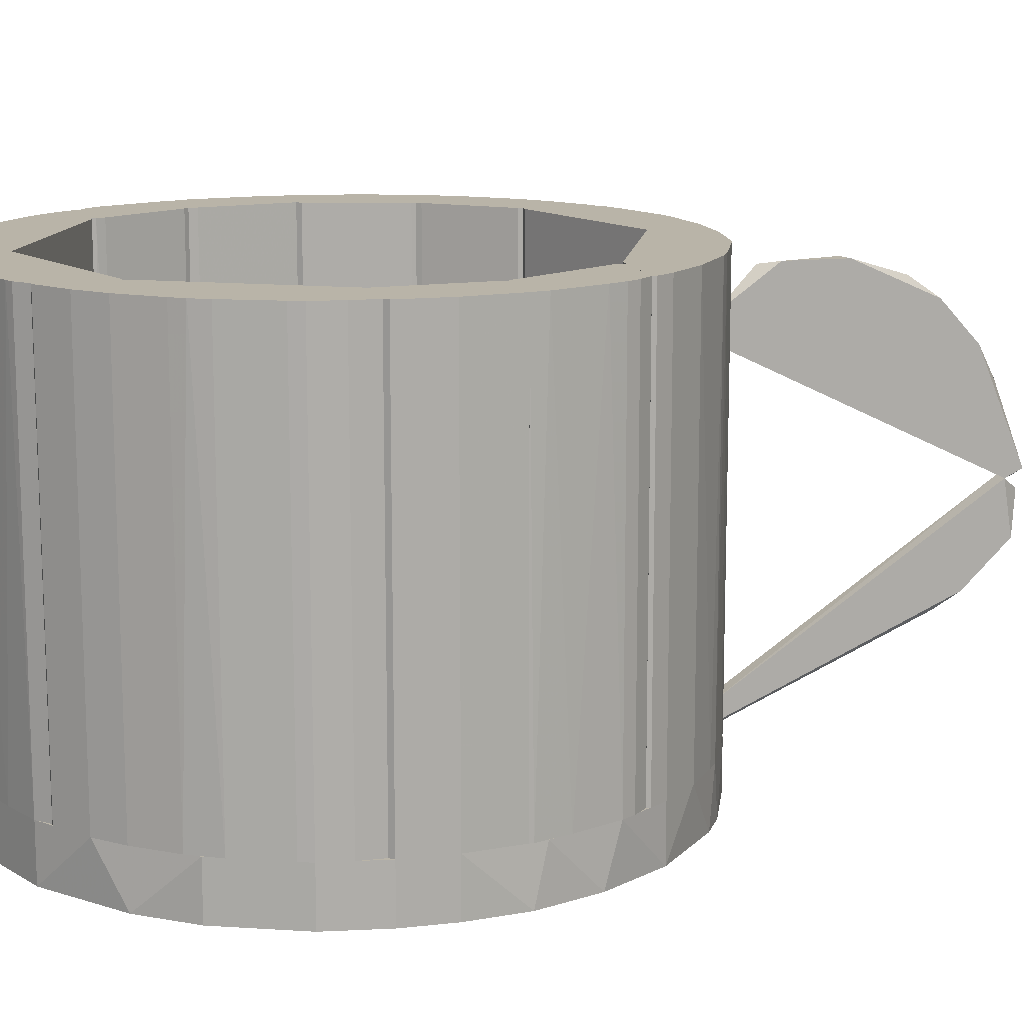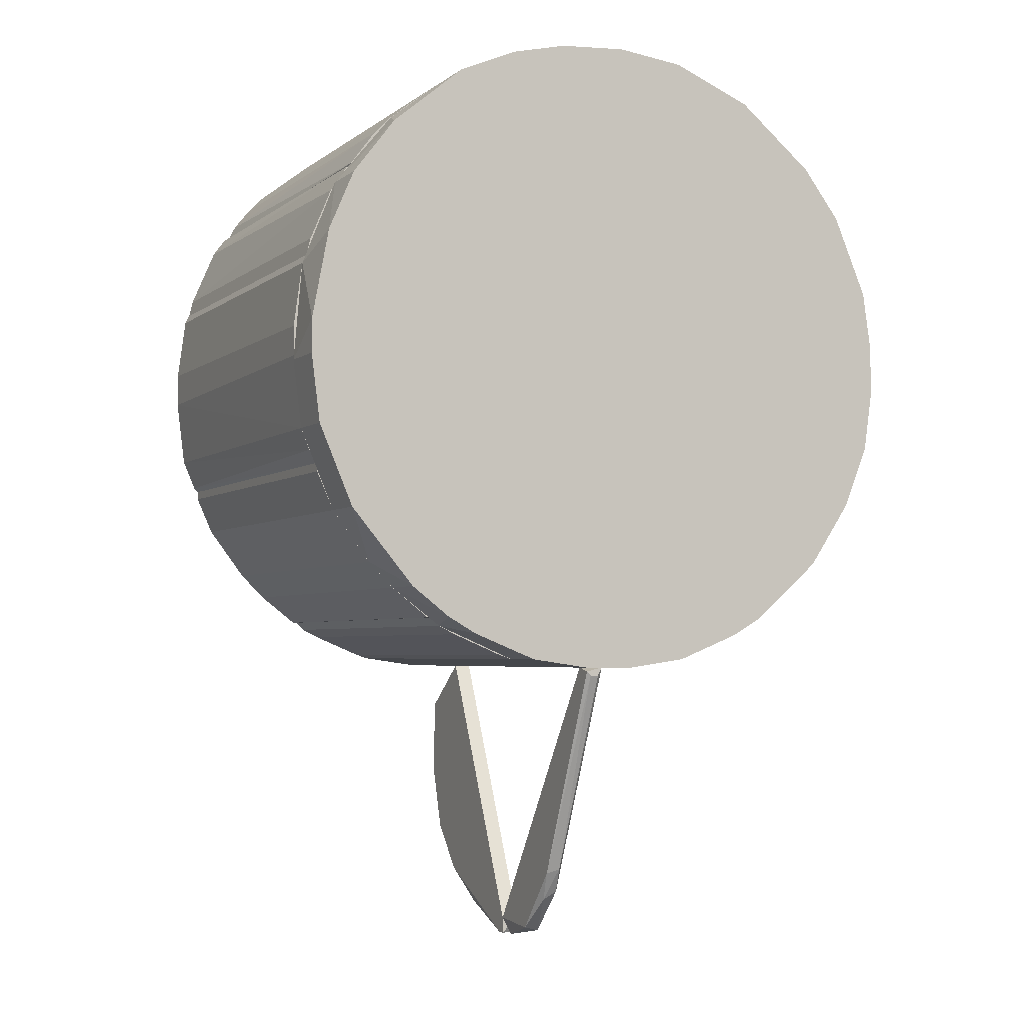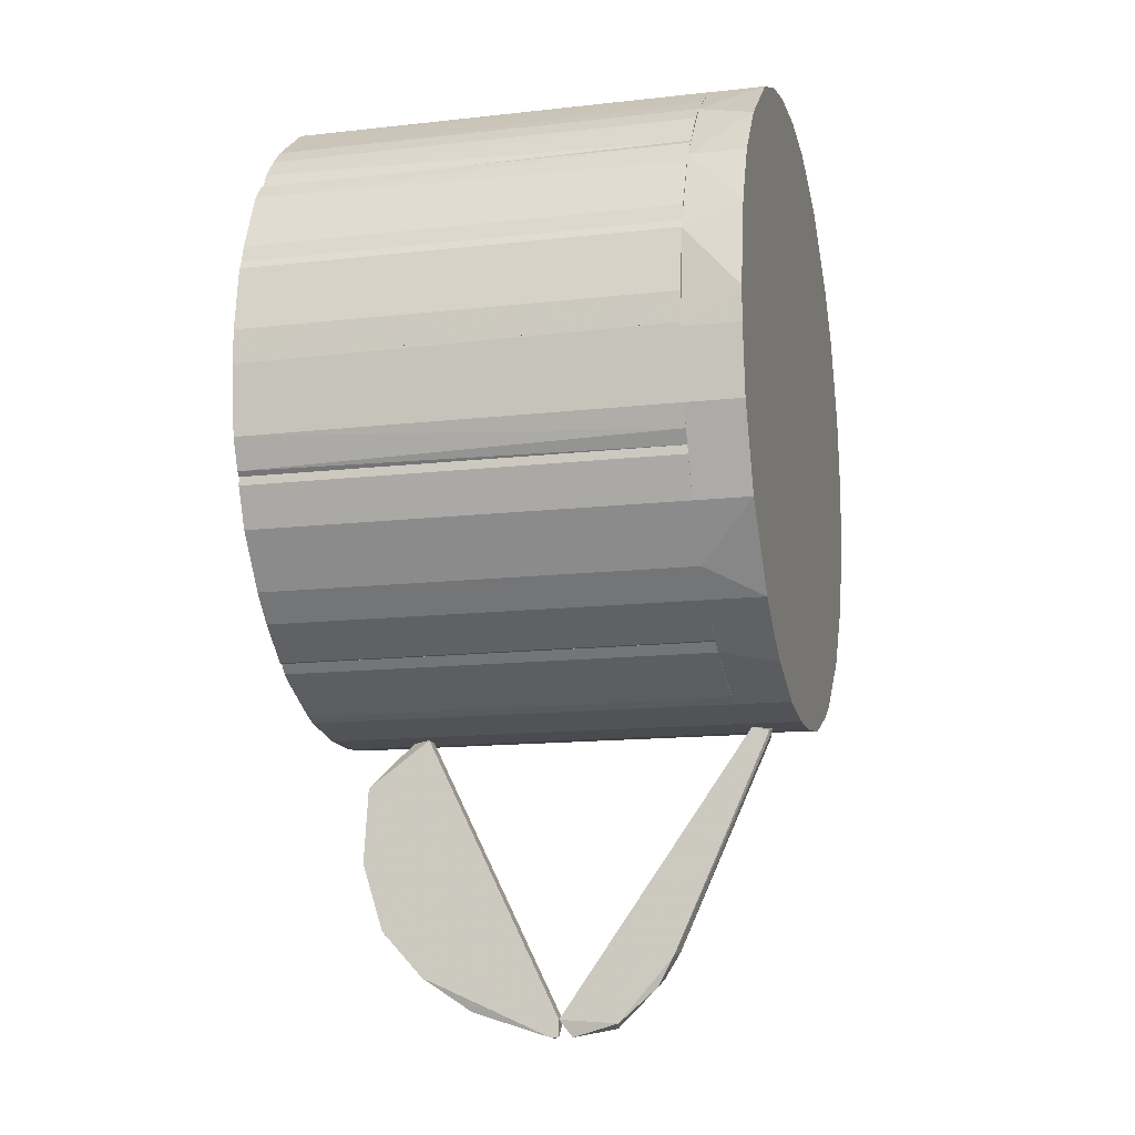
<metadata>
{"format":"obj","ext":"obj","renderer":"f3d","projection":"perspective","resolution":1024,"background":"white","views":[{"elev":13.2,"azim":75.5,"up":"+Y"},{"elev":-3.8,"azim":-24.5,"up":"+Z"},{"elev":-13.9,"azim":-75.9,"up":"+Z"}]}
</metadata>
<code>
o convex_0
v -0.003746 0.0349 -0.4976
v -0.003746 -0.127 -0.2634
v 0.003141 -0.127 -0.2634
v -0.003746 -0.03399 -0.4597
v 0.006584 0.04523 -0.4838
v 0.006584 -0.03745 -0.4528
v -0.007189 -0.1132 -0.2565
v 0.006584 -0.1097 -0.26
v -0.007189 0.04523 -0.4838
v -0.007189 -0.04775 -0.4356
v 0.006584 0.000446 -0.4907
v -0.007189 -0.002993 -0.4872
v 0.006584 -0.127 -0.2565
v 0.003141 -0.05118 -0.4321
v -0.007189 -0.127 -0.26
f 13 7 15
f 6 5 8
f 5 1 9
f 8 5 9
f 7 8 9
f 7 9 10
f 1 5 11
f 5 6 11
f 6 4 11
f 9 1 12
f 4 10 12
f 10 9 12
f 1 11 12
f 11 4 12
f 2 3 13
f 8 7 13
f 6 8 13
f 3 2 14
f 4 6 14
f 2 10 14
f 10 4 14
f 13 3 14
f 6 13 14
f 10 2 15
f 7 10 15
f 2 13 15
o convex_1
v 0.003141 0.1967 -0.4046
v -0.007189 0.04525 -0.4976
v -0.007189 0.05214 -0.4976
v -0.007189 0.1554 -0.2565
v 0.006584 0.04525 -0.4838
v 0.006584 0.1554 -0.2565
v -0.007189 0.2105 -0.3564
v 0.006584 0.2105 -0.3082
v 0.006584 0.1451 -0.4597
v -0.007189 0.1589 -0.4493
v -0.007189 0.2071 -0.2944
v 0.006584 0.05214 -0.4976
v 0.006584 0.2105 -0.3599
v 0.006584 0.1726 -0.2565
v -0.007189 0.04525 -0.4838
v -0.003746 0.1176 -0.4769
v -0.007189 0.1933 -0.4115
v 0.006584 0.1795 -0.4287
f 32 16 33
f 18 17 19
f 19 20 21
f 18 19 22
f 21 20 23
f 23 20 24
f 18 22 25
f 22 19 26
f 23 22 26
f 17 18 27
f 20 17 27
f 24 20 27
f 16 22 28
f 22 23 28
f 23 24 28
f 19 21 29
f 21 23 29
f 26 19 29
f 23 26 29
f 19 17 30
f 20 19 30
f 17 20 30
f 18 25 31
f 25 24 31
f 27 18 31
f 24 27 31
f 22 16 32
f 25 22 32
f 25 32 33
f 24 25 33
f 16 28 33
f 28 24 33
o convex_2
v 0.06862 -0.1097 0.26
v -0.02095 -0.1545 -0.2565
v -0.06917 -0.1545 -0.2496
v -0.06917 -0.1097 -0.2496
v -0.2483 -0.1545 0.09128
v 0.2614 -0.1545 0.02579
v 0.227 -0.1097 -0.129
v -0.262 -0.1097 -0.008542
v 0.06862 -0.1545 0.26
v -0.1346 -0.1097 0.2324
v 0.227 -0.1097 0.1395
v -0.2276 -0.1545 -0.1291
v 0.1443 -0.1545 -0.2151
v -0.08639 -0.1545 0.2531
v 0.07892 -0.1097 -0.2461
v -0.1966 -0.1097 -0.1704
v 0.196 -0.1545 0.1808
v -0.2276 -0.1097 0.1394
v 0.2339 -0.1545 -0.1152
v 0.2614 -0.1097 -0.01541
v -0.1931 -0.1545 0.1842
v -0.01404 -0.1097 0.267
v -0.1449 -0.1545 -0.2152
v 0.134 -0.1097 0.2324
v -0.262 -0.1545 -0.008542
v 0.1718 -0.1097 -0.1944
v -0.2551 -0.1097 -0.06363
v 0.2545 -0.1545 0.07406
v 0.06862 -0.1545 -0.2496
v 0.2545 -0.1097 0.07406
v -0.2551 -0.1097 0.07063
v 0.2545 -0.1545 -0.06363
v 0.02035 -0.1097 -0.2565
v -0.1346 -0.1097 -0.222
v 0.1994 -0.1545 -0.1669
v 0.134 -0.1545 0.2324
v 0.01348 -0.1545 0.267
v 0.1753 -0.1097 0.2014
v -0.1346 -0.1545 0.2324
v -0.1793 -0.1097 0.198
v -0.2551 -0.1545 -0.06363
v -0.06574 -0.1097 0.26
v 0.2511 -0.1097 -0.07398
v 0.227 -0.1545 0.1395
v -0.2276 -0.1097 -0.1291
v -0.1759 -0.1545 -0.191
v -0.2276 -0.1545 0.1394
v 0.134 -0.1097 -0.222
v -0.04165 -0.1545 0.2635
v -0.262 -0.1545 0.01897
v 0.1203 -0.1545 -0.2289
v 0.2614 -0.1097 0.02579
v 0.1994 -0.1097 -0.1669
v 0.02035 -0.1545 -0.2565
v -0.02095 -0.1097 -0.2565
v 0.2614 -0.1545 -0.01541
v -0.1209 -0.1545 -0.2289
v -0.1759 -0.1097 -0.191
f 56 79 91
f 35 36 37
f 36 35 38
f 38 35 39
f 37 34 40
f 34 37 41
f 38 39 42
f 34 41 43
f 40 34 44
f 36 38 45
f 39 35 46
f 38 42 47
f 37 40 48
f 41 37 49
f 42 39 50
f 43 41 51
f 39 46 52
f 40 44 53
f 38 47 54
f 34 43 55
f 36 45 56
f 34 42 57
f 44 34 57
f 45 38 58
f 48 40 59
f 41 49 60
f 58 41 60
f 50 39 61
f 46 35 62
f 53 44 63
f 61 39 63
f 44 61 63
f 38 51 64
f 51 41 64
f 39 52 65
f 37 48 66
f 48 62 66
f 49 37 67
f 40 52 68
f 52 46 68
f 46 59 68
f 42 50 69
f 57 42 69
f 42 34 70
f 47 42 70
f 34 55 70
f 50 44 71
f 44 57 71
f 69 50 71
f 57 69 71
f 47 43 72
f 54 47 72
f 54 72 73
f 43 51 73
f 51 54 73
f 72 43 73
f 45 58 74
f 60 45 74
f 58 60 74
f 43 47 75
f 55 43 75
f 52 40 76
f 40 53 76
f 65 52 76
f 53 65 76
f 44 50 77
f 50 61 77
f 61 44 77
f 49 45 78
f 60 49 78
f 45 60 78
f 45 49 79
f 56 45 79
f 51 38 80
f 38 54 80
f 54 51 80
f 48 59 81
f 59 46 81
f 47 70 82
f 70 55 82
f 75 47 82
f 55 75 82
f 58 38 83
f 41 58 83
f 38 64 83
f 64 41 83
f 46 62 84
f 62 48 84
f 48 81 84
f 81 46 84
f 39 53 85
f 53 63 85
f 63 39 85
f 59 40 86
f 40 68 86
f 68 59 86
f 62 35 87
f 35 66 87
f 66 62 87
f 35 37 88
f 66 35 88
f 37 66 88
f 53 39 89
f 39 65 89
f 65 53 89
f 37 36 90
f 36 56 90
f 67 37 90
f 56 67 90
f 49 67 91
f 67 56 91
f 79 49 91
o convex_3
v 0.2545 -0.1097 -0.06019
v 0.258 0.2347 0.02935
v 0.2614 0.2347 0.02591
v 0.2063 0.2347 -0.06019
v 0.2132 -0.1097 0.02935
v 0.2614 -0.1097 0.02591
v 0.2063 -0.1097 -0.06019
v 0.2545 0.2347 -0.06019
v 0.2132 0.2347 0.02935
v 0.2614 -0.1097 -0.01542
v 0.2614 0.2347 -0.01542
v 0.258 -0.1097 0.02935
v 0.2063 -0.1097 -0.0533
v 0.2063 0.2347 -0.0533
f 95 104 105
f 93 94 95
f 94 93 97
f 96 92 97
f 95 92 98
f 92 96 98
f 95 94 99
f 92 95 99
f 93 95 100
f 96 93 100
f 97 92 101
f 94 97 101
f 92 99 101
f 101 99 102
f 99 94 102
f 94 101 102
f 93 96 103
f 97 93 103
f 96 97 103
f 95 98 104
f 98 96 104
f 96 100 104
f 104 100 105
f 100 95 105
o convex_4
v -0.1794 0.2347 0.1533
v -0.2517 -0.1097 0.07757
v -0.2035 -0.1097 0.07757
v -0.2173 -0.1097 0.1533
v -0.2517 0.2347 0.07757
v -0.1587 -0.1097 0.1533
v -0.2001 0.2347 0.08102
v -0.2276 0.2347 0.1395
v -0.1587 0.2347 0.1499
v -0.2173 0.2347 0.1533
v -0.231 -0.1097 0.1327
v -0.1622 -0.1097 0.143
v -0.2483 0.2347 0.09135
v -0.2035 0.2347 0.07757
v -0.2483 -0.1097 0.09135
v -0.2001 -0.1097 0.08102
v -0.1587 0.2347 0.1533
v -0.1622 0.2347 0.143
f 114 117 123
f 107 108 109
f 108 107 110
f 109 108 111
f 106 109 111
f 110 106 112
f 106 110 113
f 112 106 114
f 109 106 115
f 113 109 115
f 106 113 115
f 107 109 116
f 109 113 116
f 111 108 117
f 114 111 117
f 110 107 118
f 113 110 118
f 116 113 118
f 108 110 119
f 110 112 119
f 112 108 119
f 107 116 120
f 118 107 120
f 116 118 120
f 108 112 121
f 117 108 121
f 112 117 121
f 106 111 122
f 114 106 122
f 111 114 122
f 112 114 123
f 117 112 123
o convex_5
v 0.2511 0.2347 -0.07398
v 0.1547 -0.1097 -0.1497
v 0.2098 -0.1097 -0.1497
v 0.2304 -0.1097 -0.06019
v 0.1547 0.2347 -0.1428
v 0.2063 0.2347 -0.06021
v 0.2098 0.2347 -0.1497
v 0.2029 -0.1097 -0.06365
v 0.2546 -0.1097 -0.06019
v 0.227 -0.1097 -0.1291
v 0.2546 0.2347 -0.06019
v 0.227 0.2347 -0.1291
v 0.1547 0.2347 -0.1497
v 0.1547 -0.1097 -0.1428
v 0.2442 -0.1097 -0.09119
v 0.2029 0.2347 -0.06365
v 0.2063 -0.1097 -0.06021
v 0.2339 0.2347 -0.1153
v 0.2201 0.2347 -0.1394
v 0.2546 -0.1097 -0.06365
v 0.2201 -0.1097 -0.1394
f 142 133 144
f 125 126 127
f 124 128 129
f 126 125 130
f 128 124 130
f 125 127 131
f 127 126 132
f 132 126 133
f 129 127 134
f 124 129 134
f 127 132 134
f 130 124 135
f 125 128 136
f 130 125 136
f 128 130 136
f 128 125 137
f 125 131 137
f 131 128 137
f 132 133 138
f 129 128 139
f 128 131 139
f 131 129 139
f 127 129 140
f 131 127 140
f 129 131 140
f 135 124 141
f 133 135 141
f 124 138 141
f 138 133 141
f 126 130 142
f 130 135 142
f 135 133 142
f 124 134 143
f 134 132 143
f 138 124 143
f 132 138 143
f 133 126 144
f 126 142 144
o convex_6
v -0.02098 0.2347 -0.2565
v -0.1415 -0.1097 -0.2152
v -0.1346 -0.1097 -0.2221
v -0.000303 -0.1097 -0.2117
v -0.1415 0.2347 -0.1601
v -0.1415 -0.1097 -0.1601
v -0.000303 0.2347 -0.2117
v -0.1346 0.2347 -0.2221
v -0.000303 -0.1097 -0.2565
v -0.06919 -0.1097 -0.2496
v -0.000303 0.2347 -0.2565
v -0.07952 0.2347 -0.2462
v -0.1346 0.2347 -0.1601
v -0.1415 0.2347 -0.2152
v -0.1346 -0.1097 -0.1601
v -0.02098 -0.1097 -0.2565
v -0.1208 -0.1097 -0.2289
v -0.06919 0.2347 -0.2496
v -0.1208 0.2347 -0.2289
v -0.07952 -0.1097 -0.2462
f 162 154 164
f 146 147 148
f 149 146 150
f 146 148 150
f 145 149 151
f 147 146 152
f 149 145 152
f 148 147 153
f 151 148 153
f 153 147 154
f 145 151 155
f 153 145 155
f 151 153 155
f 152 145 156
f 149 150 157
f 148 151 157
f 151 149 157
f 146 149 158
f 152 146 158
f 149 152 158
f 150 148 159
f 157 150 159
f 148 157 159
f 145 153 160
f 153 154 160
f 147 152 161
f 154 147 161
f 156 145 162
f 145 160 162
f 160 154 162
f 152 156 163
f 161 152 163
f 156 161 163
f 154 161 164
f 161 156 164
f 156 162 164
o convex_7
v -0.1277 0.2347 0.236
v -0.2138 -0.1097 0.1533
v -0.1553 -0.1097 0.1533
v -0.000324 -0.1097 0.267
v -0.000324 0.2347 0.2222
v -0.2138 0.2347 0.1533
v -0.1346 -0.1097 0.2325
v -0.000324 -0.1097 0.2222
v -0.0141 0.2347 0.267
v -0.1553 0.2347 0.1533
v -0.06576 -0.1097 0.2601
v -0.1794 0.2347 0.1981
v -0.1932 -0.1097 0.1843
v -0.06576 0.2347 0.2601
v -0.000324 0.2347 0.267
v -0.2069 0.2347 0.1671
v -0.08641 -0.1097 0.2532
v -0.1794 -0.1097 0.1981
v -0.0141 -0.1097 0.267
v -0.2138 -0.1097 0.1568
v -0.1346 0.2347 0.2325
v -0.08641 0.2347 0.2532
v -0.1622 -0.1097 0.2119
v -0.1932 0.2347 0.1843
f 180 177 188
f 166 167 168
f 167 166 170
f 165 169 170
f 166 168 171
f 168 167 172
f 169 168 172
f 167 169 172
f 169 165 173
f 169 167 174
f 167 170 174
f 170 169 174
f 171 168 175
f 165 170 176
f 166 171 177
f 173 165 178
f 175 173 178
f 168 169 179
f 169 173 179
f 173 168 179
f 176 170 180
f 165 171 181
f 171 175 181
f 175 178 181
f 177 171 182
f 176 177 182
f 168 173 183
f 175 168 183
f 173 175 183
f 170 166 184
f 166 177 184
f 180 170 184
f 177 180 184
f 171 165 185
f 165 176 185
f 178 165 186
f 165 181 186
f 181 178 186
f 182 171 187
f 176 182 187
f 171 185 187
f 185 176 187
f 177 176 188
f 176 180 188
o convex_8
v 0.1719 0.2347 -0.1945
v -0.000303 -0.1097 -0.2565
v 0.02039 -0.1097 -0.2565
v 0.1788 -0.1097 -0.1497
v -0.000303 0.2347 -0.2117
v 0.02039 0.2347 -0.2565
v 0.134 -0.1097 -0.2221
v 0.1478 0.2347 -0.1497
v -0.000303 -0.1097 -0.2117
v 0.2098 -0.1097 -0.1532
v 0.2098 0.2347 -0.1497
v 0.07891 0.2347 -0.2462
v 0.1478 -0.1097 -0.1497
v 0.06859 -0.1097 -0.2496
v -0.000303 0.2347 -0.2565
v 0.134 0.2347 -0.2221
v 0.1719 -0.1097 -0.1945
v 0.1994 0.2347 -0.167
v 0.09614 -0.1097 -0.2393
v 0.2098 -0.1097 -0.1497
v 0.06859 0.2347 -0.2496
v 0.1994 -0.1097 -0.167
v 0.1202 0.2347 -0.2289
v 0.1443 -0.1097 -0.2152
v 0.2098 0.2347 -0.1532
f 206 199 213
f 190 191 192
f 191 190 194
f 193 189 194
f 192 191 195
f 189 193 196
f 196 193 197
f 190 192 197
f 193 190 197
f 192 195 198
f 189 196 199
f 196 192 199
f 194 189 200
f 192 196 201
f 196 197 201
f 197 192 201
f 191 194 202
f 195 191 202
f 190 193 203
f 194 190 203
f 193 194 203
f 200 189 204
f 198 195 205
f 189 199 206
f 205 189 206
f 195 202 207
f 202 200 207
f 192 198 208
f 199 192 208
f 198 199 208
f 194 200 209
f 202 194 209
f 200 202 209
f 198 205 210
f 206 198 210
f 205 206 210
f 204 195 211
f 200 204 211
f 195 207 211
f 207 200 211
f 204 189 212
f 195 204 212
f 189 205 212
f 205 195 212
f 199 198 213
f 198 206 213
o convex_9
v 0.1271 0.2347 0.236
v -0.000294 -0.1097 0.2222
v 0.1409 -0.1097 0.1671
v 0.06859 -0.1097 0.2601
v -0.000294 0.2347 0.2222
v 0.1443 0.2347 0.1671
v -0.000294 0.2347 0.267
v 0.1443 -0.1097 0.2222
v -0.000294 -0.1097 0.267
v 0.06859 0.2347 0.2601
v 0.1443 0.2347 0.2222
v 0.134 -0.1097 0.2325
v 0.1409 0.2347 0.1671
v 0.1443 -0.1097 0.1671
v 0.01348 0.2347 0.267
v 0.01348 -0.1097 0.267
v 0.103 -0.1097 0.2463
v 0.134 0.2347 0.2325
f 214 225 231
f 215 216 217
f 216 215 218
f 218 214 219
f 214 218 220
f 218 215 220
f 217 216 221
f 215 217 222
f 220 215 222
f 214 220 223
f 219 214 224
f 221 219 224
f 221 224 225
f 217 221 225
f 216 218 226
f 219 216 226
f 218 219 226
f 216 219 227
f 221 216 227
f 219 221 227
f 220 222 228
f 217 223 228
f 223 220 228
f 222 217 229
f 217 228 229
f 228 222 229
f 214 223 230
f 223 217 230
f 225 214 230
f 217 225 230
f 224 214 231
f 225 224 231
o convex_10
v 0.2511 -0.1097 0.08446
v 0.1478 0.2347 0.2222
v 0.1753 0.2347 0.2015
v 0.2132 0.2347 0.02935
v 0.1443 -0.1097 0.1637
v 0.2132 -0.1097 0.02935
v 0.258 0.2347 0.02935
v 0.1478 -0.1097 0.2222
v 0.1443 0.2347 0.1637
v 0.227 0.2347 0.1395
v 0.2201 -0.1097 0.1499
v 0.258 -0.1097 0.02935
v 0.2545 0.2347 0.07413
v 0.196 -0.1097 0.1809
v 0.1443 0.2347 0.2222
v 0.196 0.2347 0.1809
v 0.258 -0.1097 0.05002
v 0.1443 -0.1097 0.2222
v 0.2339 -0.1097 0.1258
v 0.1753 -0.1097 0.2015
v 0.2339 0.2347 0.1258
v 0.258 0.2347 0.05002
v 0.2545 -0.1097 0.07413
v 0.2201 0.2347 0.1499
v 0.2511 0.2347 0.08446
f 244 252 256
f 233 234 235
f 232 236 237
f 236 235 237
f 235 234 238
f 237 235 238
f 234 233 239
f 236 232 239
f 233 235 240
f 235 236 240
f 238 234 241
f 239 232 242
f 232 237 243
f 237 238 243
f 238 241 244
f 239 242 245
f 239 233 246
f 233 240 246
f 240 236 246
f 241 234 247
f 234 245 247
f 245 242 247
f 232 243 248
f 243 238 248
f 236 239 249
f 239 246 249
f 246 236 249
f 242 232 250
f 241 242 250
f 234 239 251
f 245 234 251
f 239 245 251
f 244 241 252
f 250 232 252
f 241 250 252
f 238 244 253
f 248 238 253
f 244 248 253
f 244 232 254
f 232 248 254
f 248 244 254
f 242 241 255
f 241 247 255
f 247 242 255
f 232 244 256
f 252 232 256
o convex_11
v -0.1863 -0.1097 -0.1807
v -0.1932 0.2347 -0.09119
v -0.1897 0.2347 -0.09465
v -0.1966 0.2347 -0.1704
v -0.2414 -0.1097 -0.09119
v -0.1415 -0.1097 -0.1566
v -0.1415 0.2347 -0.2152
v -0.2414 0.2347 -0.09808
v -0.1932 -0.1097 -0.09119
v -0.1415 0.2347 -0.1566
v -0.1415 -0.1097 -0.2152
v -0.2276 -0.1097 -0.1291
v -0.2276 0.2347 -0.1291
v -0.2414 0.2347 -0.09119
v -0.1759 0.2347 -0.1911
v -0.145 -0.1097 -0.2152
v -0.1966 -0.1097 -0.1704
v -0.2414 -0.1097 -0.09808
v -0.145 0.2347 -0.2152
v -0.1759 -0.1097 -0.1911
v -0.1897 -0.1097 -0.09465
f 265 262 277
f 258 259 260
f 261 257 262
f 260 259 263
f 258 260 264
f 259 258 265
f 258 261 265
f 261 262 265
f 259 262 266
f 262 263 266
f 263 259 266
f 262 257 267
f 263 262 267
f 257 261 268
f 268 264 269
f 264 260 269
f 260 268 269
f 261 258 270
f 258 264 270
f 264 261 270
f 257 260 271
f 260 263 271
f 267 257 272
f 263 267 272
f 260 257 273
f 257 268 273
f 268 260 273
f 261 264 274
f 268 261 274
f 264 268 274
f 271 263 275
f 263 272 275
f 272 271 275
f 257 271 276
f 272 257 276
f 271 272 276
f 262 259 277
f 259 265 277
o convex_12
v -0.2483 -0.1097 -0.08085
v -0.2173 0.2347 -0.00509
v -0.2138 0.2347 -0.008537
v -0.2414 0.2347 -0.09119
v -0.1932 -0.1097 -0.09119
v -0.262 -0.1097 -0.00509
v -0.262 0.2347 -0.00509
v -0.2138 -0.1097 -0.008537
v -0.1932 0.2347 -0.09119
v -0.2552 0.2347 -0.06362
v -0.2414 -0.1097 -0.09119
v -0.2552 -0.1097 -0.06362
v -0.2173 -0.1097 -0.00509
v -0.1932 0.2347 -0.08774
v -0.1932 -0.1097 -0.08774
v -0.2448 0.2347 -0.08773
v -0.262 0.2347 -0.008537
f 287 289 294
f 279 280 281
f 278 282 283
f 279 281 284
f 283 279 284
f 280 279 285
f 283 282 285
f 281 280 286
f 282 281 286
f 284 281 287
f 282 278 288
f 281 282 288
f 278 283 289
f 287 278 289
f 279 283 290
f 285 279 290
f 283 285 290
f 280 285 291
f 286 280 291
f 282 286 291
f 285 282 292
f 291 285 292
f 282 291 292
f 278 287 293
f 287 281 293
f 288 278 293
f 281 288 293
f 283 284 294
f 284 287 294
f 289 283 294
o convex_13
v -0.262 -0.1097 0.01903
v -0.2035 0.2347 0.07757
v -0.2517 0.2347 0.07757
v -0.2173 0.2347 -0.00509
v -0.2035 -0.1097 0.07757
v -0.2173 -0.1097 -0.00509
v -0.262 0.2347 -0.00509
v -0.2517 -0.1097 0.07757
v -0.262 -0.1097 -0.00509
v -0.2552 0.2347 0.07067
v -0.2035 -0.1097 0.07067
v -0.262 0.2347 0.01903
v -0.2552 -0.1097 0.07067
v -0.2035 0.2347 0.07067
f 305 298 308
f 297 296 298
f 296 297 299
f 299 295 300
f 297 298 301
f 298 300 301
f 295 299 302
f 299 297 302
f 300 295 303
f 295 301 303
f 301 300 303
f 297 301 304
f 302 297 304
f 296 299 305
f 300 298 305
f 299 300 305
f 301 295 306
f 295 304 306
f 304 301 306
f 295 302 307
f 304 295 307
f 302 304 307
f 298 296 308
f 296 305 308

</code>
